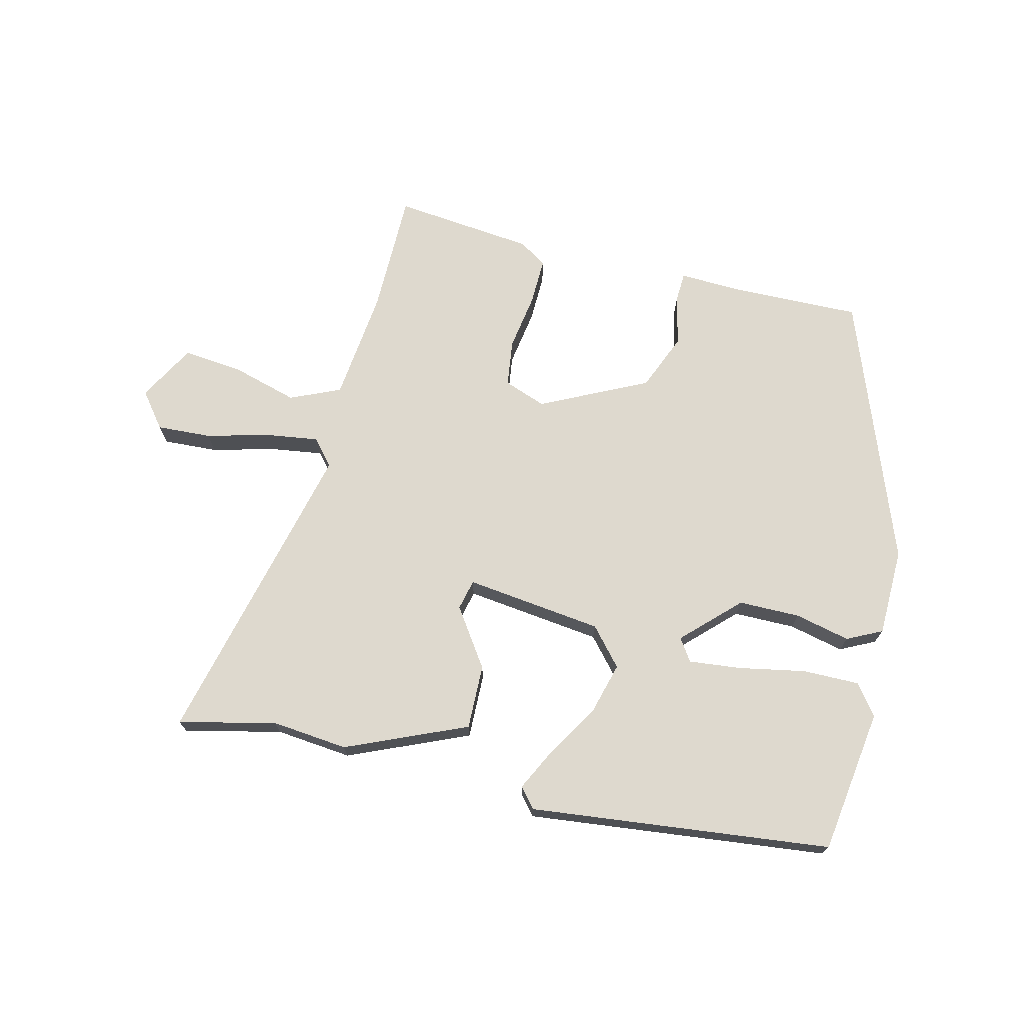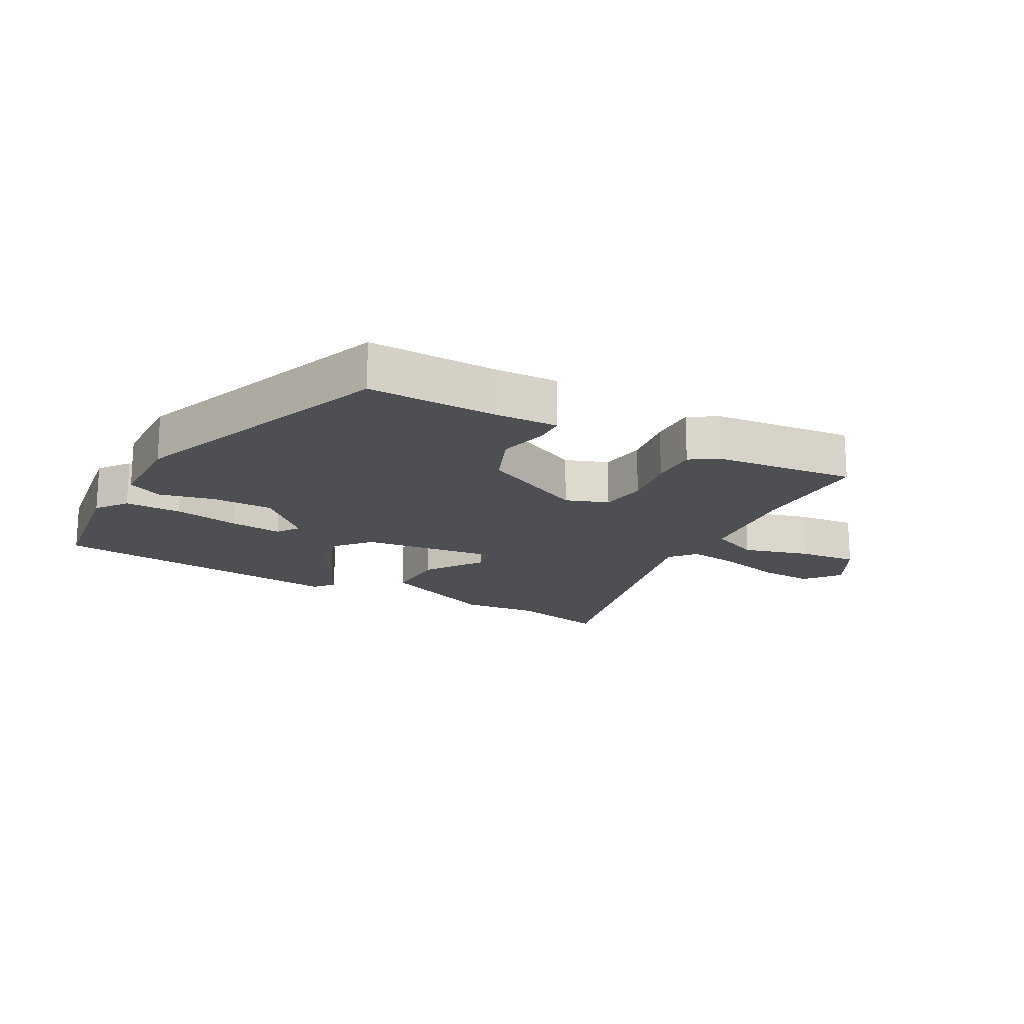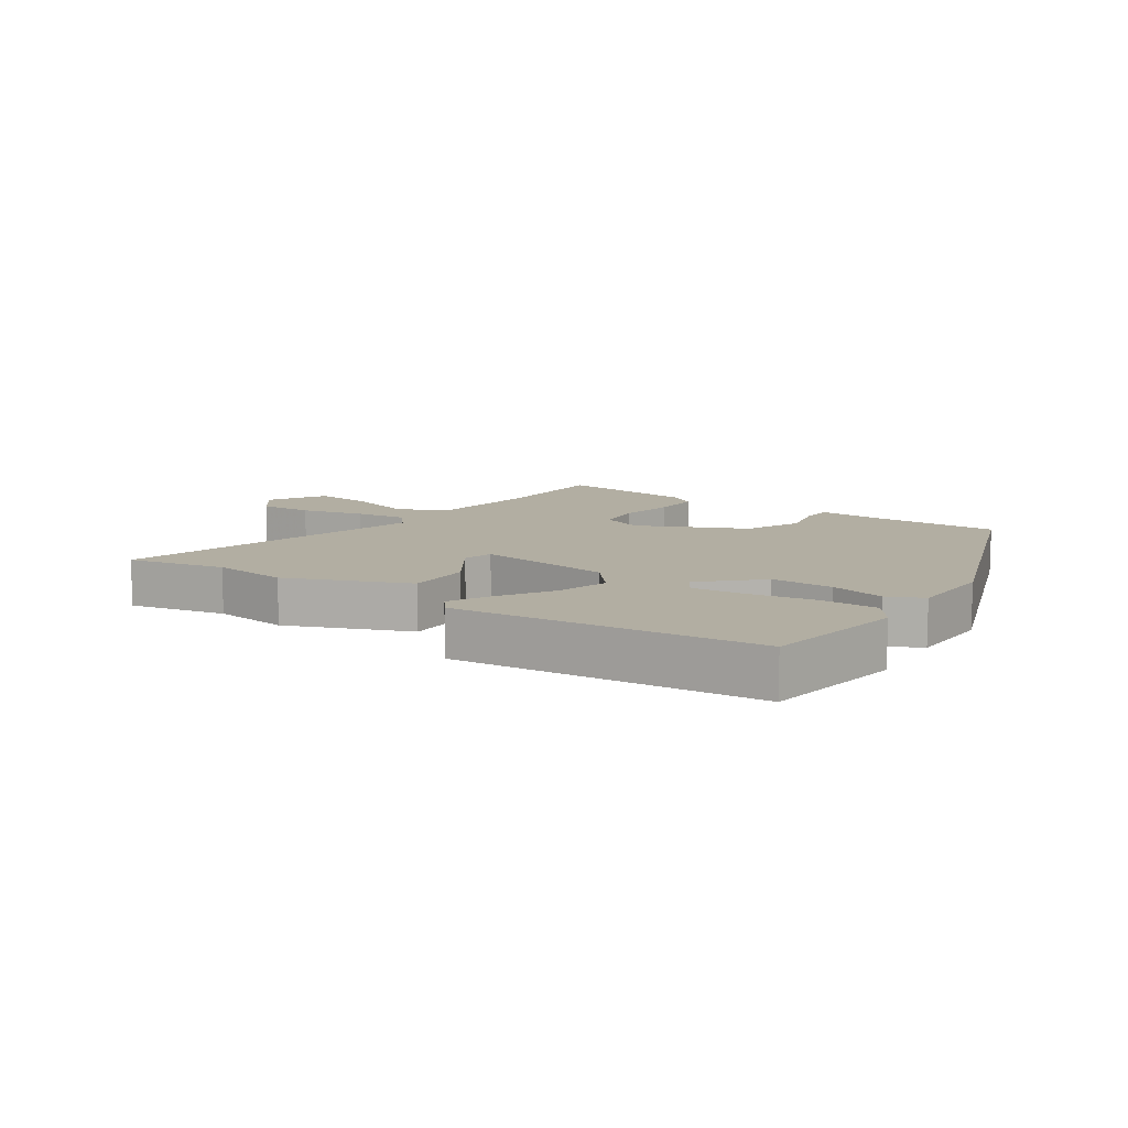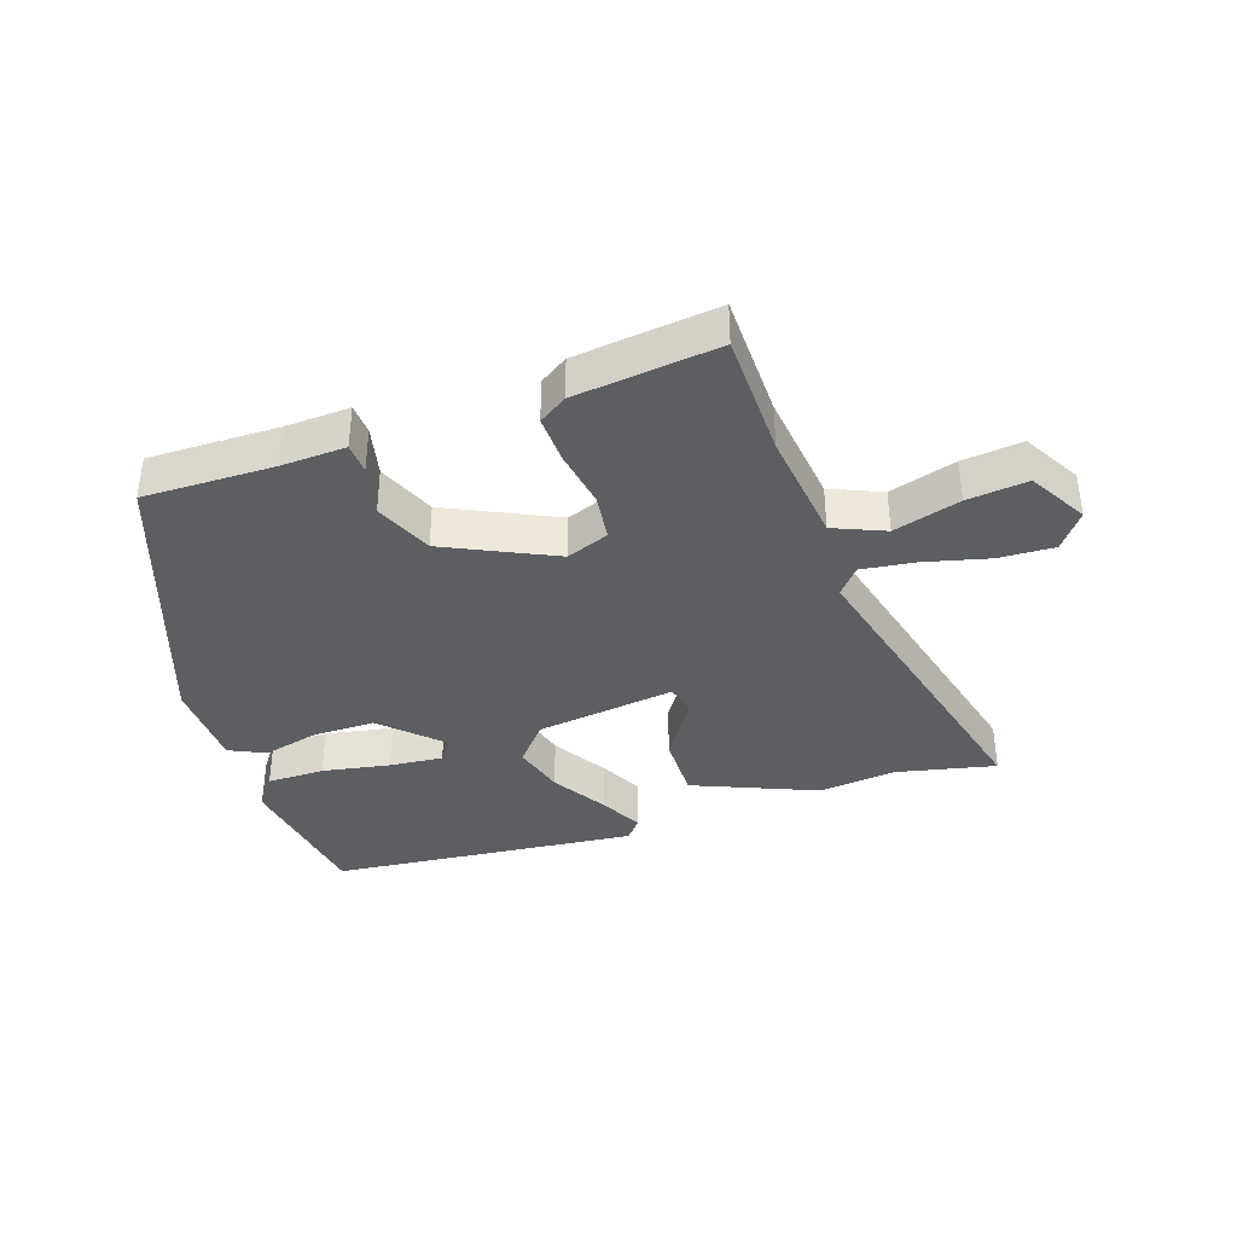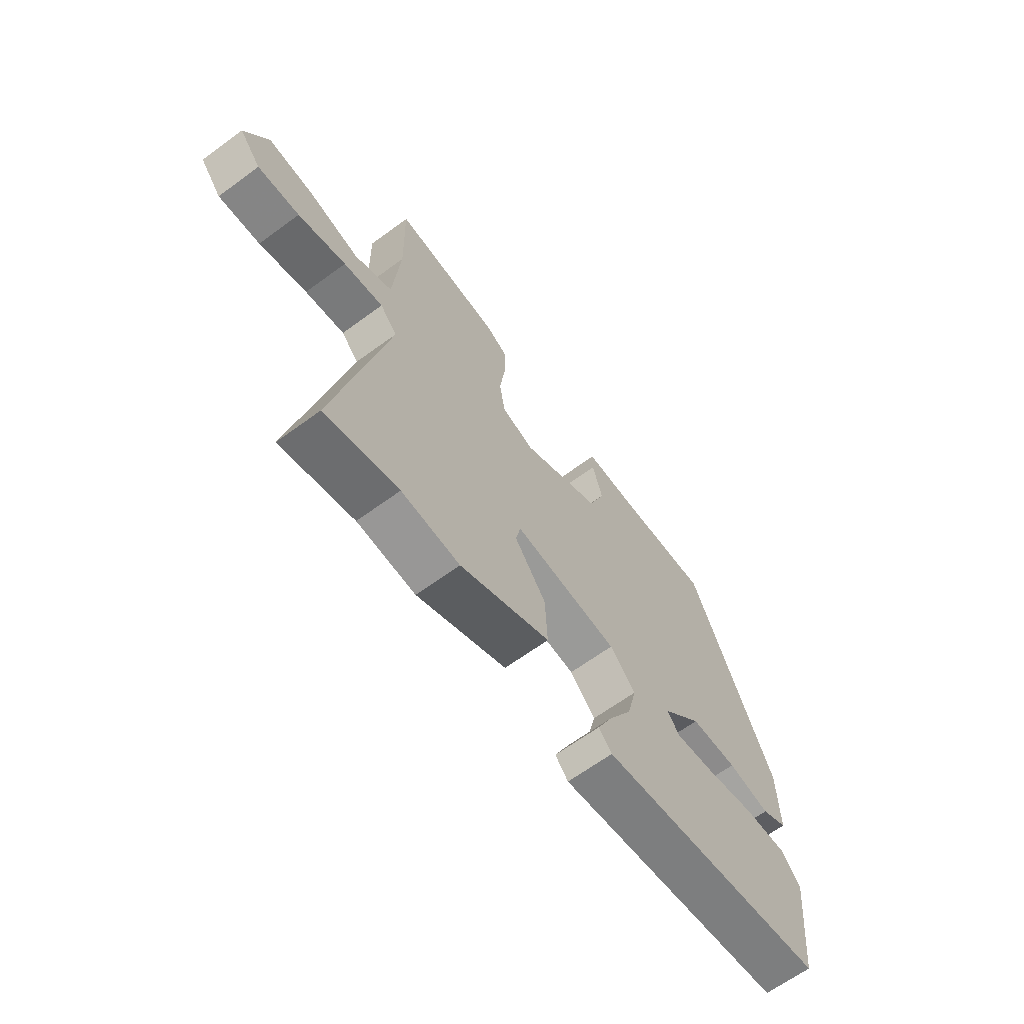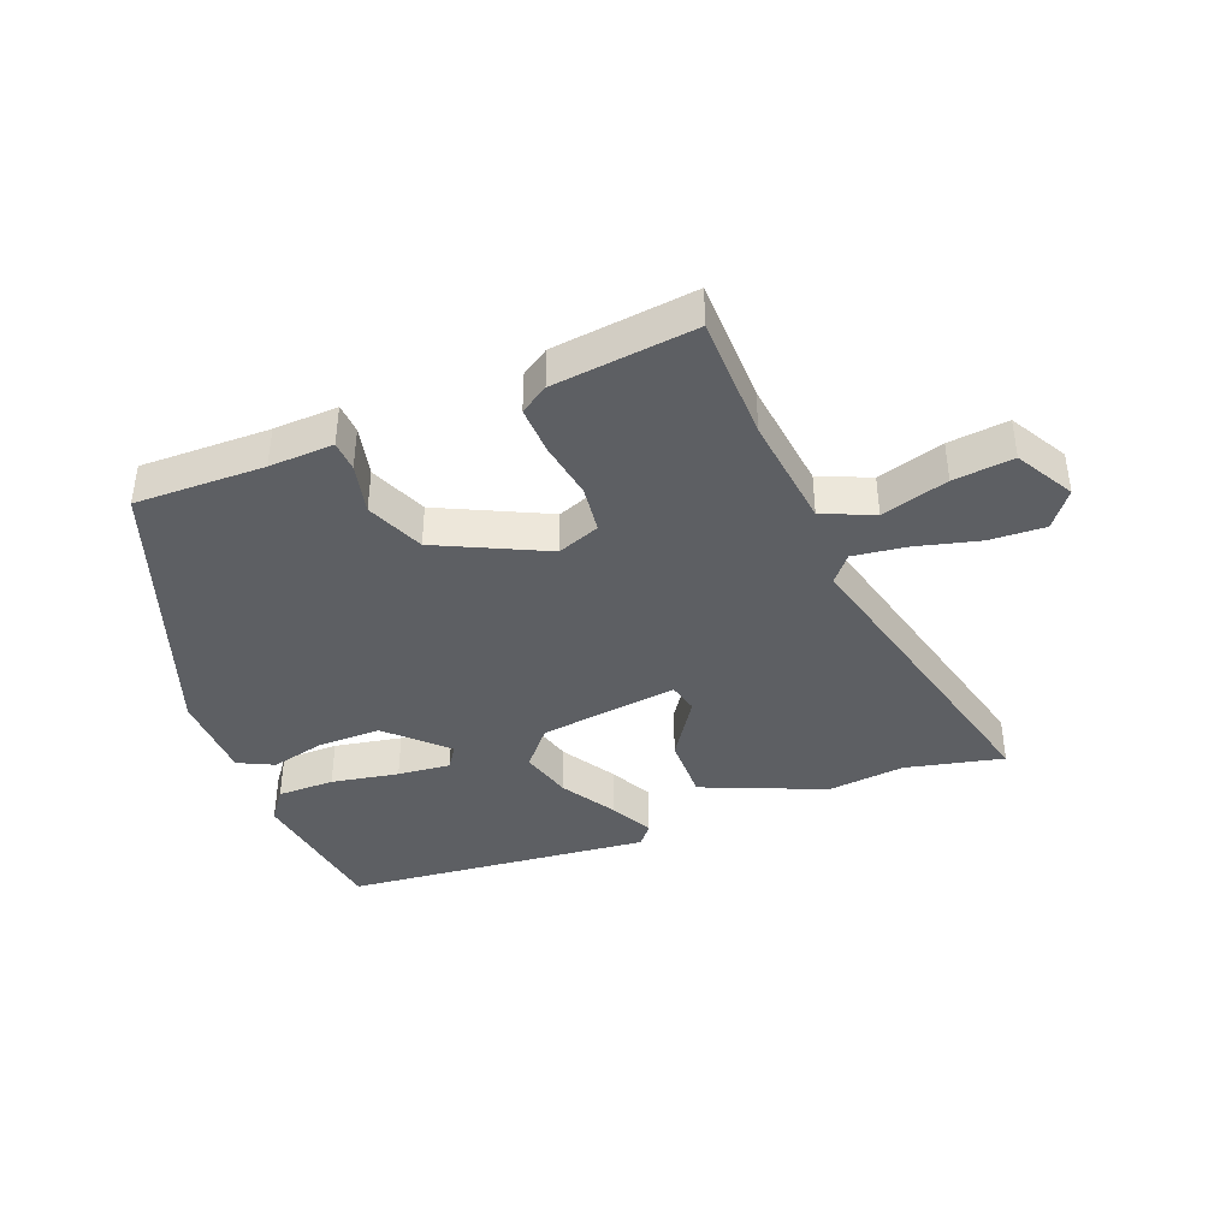
<metadata>
{"format":"obj","ext":"obj","renderer":"f3d","projection":"perspective","resolution":1024,"background":"white","views":[{"elev":71.4,"azim":-164.8,"up":"+Y"},{"elev":-17.6,"azim":-27.2,"up":"+Y"},{"elev":10.7,"azim":-143.4,"up":"+Y"},{"elev":-38.0,"azim":20.7,"up":"+Y"},{"elev":-65.3,"azim":126.4,"up":"+Z"},{"elev":-40.2,"azim":23.3,"up":"+Y"}]}
</metadata>
<code>
v 0.592 0.07 -0.524
v 0.439 0.07 -0.484
v 0.317 0.07 -0.493
v 0.128 0.07 -0.406
v 0.133 0.07 -0.303
v 0.198 0.07 -0.213
v 0.188 0.07 -0.164
v -0.031 0.07 -0.185
v -0.084 0.07 -0.243
v -0.064 0.07 -0.325
v -0.015 0.07 -0.411
v 0.017 0.07 -0.479
v -0.01 0.07 -0.51
v -0.489 0.07 -0.444
v -0.516 0.07 -0.213
v -0.478 0.07 -0.165
v -0.388 0.07 -0.168
v -0.283 0.07 -0.191
v -0.2 0.07 -0.202
v -0.175 0.07 -0.167
v -0.259 0.07 -0.08
v -0.357 0.07 -0.077
v -0.445 0.07 -0.095
v -0.5 0.07 -0.066
v -0.499 0.07 0.074
v -0.329 0.07 0.496
v -0.125 0.07 0.486
v -0.023 0.07 0.487
v -0.022 0.07 0.439
v -0.043 0.07 0.36
v -0.008 0.07 0.268
v 0.159 0.07 0.181
v 0.227 0.07 0.204
v 0.239 0.07 0.278
v 0.227 0.07 0.369
v 0.227 0.07 0.445
v 0.272 0.07 0.472
v 0.497 0.07 0.49
v 0.493 0.07 0.293
v 0.508 0.07 0.114
v 0.587 0.07 0.077
v 0.693 0.07 0.104
v 0.788 0.07 0.111
v 0.836 0.07 0.019
v 0.791 0.07 -0.036
v 0.704 0.07 -0.029
v 0.604 0.07 0
v 0.521 0.07 0.014
v 0.485 0.07 -0.026
v 0.592 0 -0.524
v 0.439 0 -0.484
v 0.317 0 -0.493
v 0.128 0 -0.406
v 0.133 0 -0.303
v 0.198 0 -0.213
v 0.188 0 -0.164
v -0.031 0 -0.185
v -0.084 0 -0.243
v -0.064 0 -0.325
v -0.015 0 -0.411
v 0.017 0 -0.479
v -0.01 0 -0.51
v -0.489 0 -0.444
v -0.516 0 -0.213
v -0.478 0 -0.165
v -0.388 0 -0.168
v -0.283 0 -0.191
v -0.2 0 -0.202
v -0.175 0 -0.167
v -0.259 0 -0.08
v -0.357 0 -0.077
v -0.445 0 -0.095
v -0.5 0 -0.066
v -0.499 0 0.074
v -0.329 0 0.496
v -0.125 0 0.486
v -0.023 0 0.487
v -0.022 0 0.439
v -0.043 0 0.36
v -0.008 0 0.268
v 0.159 0 0.181
v 0.227 0 0.204
v 0.239 0 0.278
v 0.227 0 0.369
v 0.227 0 0.445
v 0.272 0 0.472
v 0.497 0 0.49
v 0.493 0 0.293
v 0.508 0 0.114
v 0.587 0 0.077
v 0.693 0 0.104
v 0.788 0 0.111
v 0.836 0 0.019
v 0.791 0 -0.036
v 0.704 0 -0.029
v 0.604 0 0
v 0.521 0 0.014
v 0.485 0 -0.026
f 44 45 46 47
f 44 47 48
f 41 42 43 44
f 41 44 48
f 40 41 48
f 36 37 38 39
f 34 35 36 39
f 33 34 39 40
f 32 33 40 48
f 27 28 29 30
f 27 30 31
f 26 27 31
f 25 26 31
f 22 23 24 25
f 21 22 25 31
f 20 21 31 32
f 15 16 17 18
f 15 18 19
f 14 15 19
f 13 14 19
f 10 11 12 13
f 10 13 19 20
f 3 4 5 6
f 2 3 6 7
f 49 1 2 7
f 48 49 7 8
f 32 48 8
f 20 32 8 9
f 9 10 20
f 96 95 94 93
f 97 96 93
f 93 92 91 90
f 97 93 90
f 97 90 89
f 88 87 86 85
f 88 85 84 83
f 89 88 83 82
f 97 89 82 81
f 79 78 77 76
f 80 79 76
f 80 76 75
f 80 75 74
f 74 73 72 71
f 80 74 71 70
f 81 80 70 69
f 67 66 65 64
f 68 67 64
f 68 64 63
f 68 63 62
f 62 61 60 59
f 69 68 62 59
f 55 54 53 52
f 56 55 52 51
f 56 51 50 98
f 57 56 98 97
f 57 97 81
f 58 57 81 69
f 69 59 58
f 1 50 51 2
f 2 51 52 3
f 3 52 53 4
f 4 53 54 5
f 5 54 55 6
f 6 55 56 7
f 7 56 57 8
f 8 57 58 9
f 9 58 59 10
f 10 59 60 11
f 11 60 61 12
f 12 61 62 13
f 13 62 63 14
f 14 63 64 15
f 15 64 65 16
f 16 65 66 17
f 17 66 67 18
f 18 67 68 19
f 19 68 69 20
f 20 69 70 21
f 21 70 71 22
f 22 71 72 23
f 23 72 73 24
f 24 73 74 25
f 25 74 75 26
f 26 75 76 27
f 27 76 77 28
f 28 77 78 29
f 29 78 79 30
f 30 79 80 31
f 31 80 81 32
f 32 81 82 33
f 33 82 83 34
f 34 83 84 35
f 35 84 85 36
f 36 85 86 37
f 37 86 87 38
f 38 87 88 39
f 39 88 89 40
f 40 89 90 41
f 41 90 91 42
f 42 91 92 43
f 43 92 93 44
f 44 93 94 45
f 45 94 95 46
f 46 95 96 47
f 47 96 97 48
f 48 97 98 49
f 49 98 50 1

</code>
